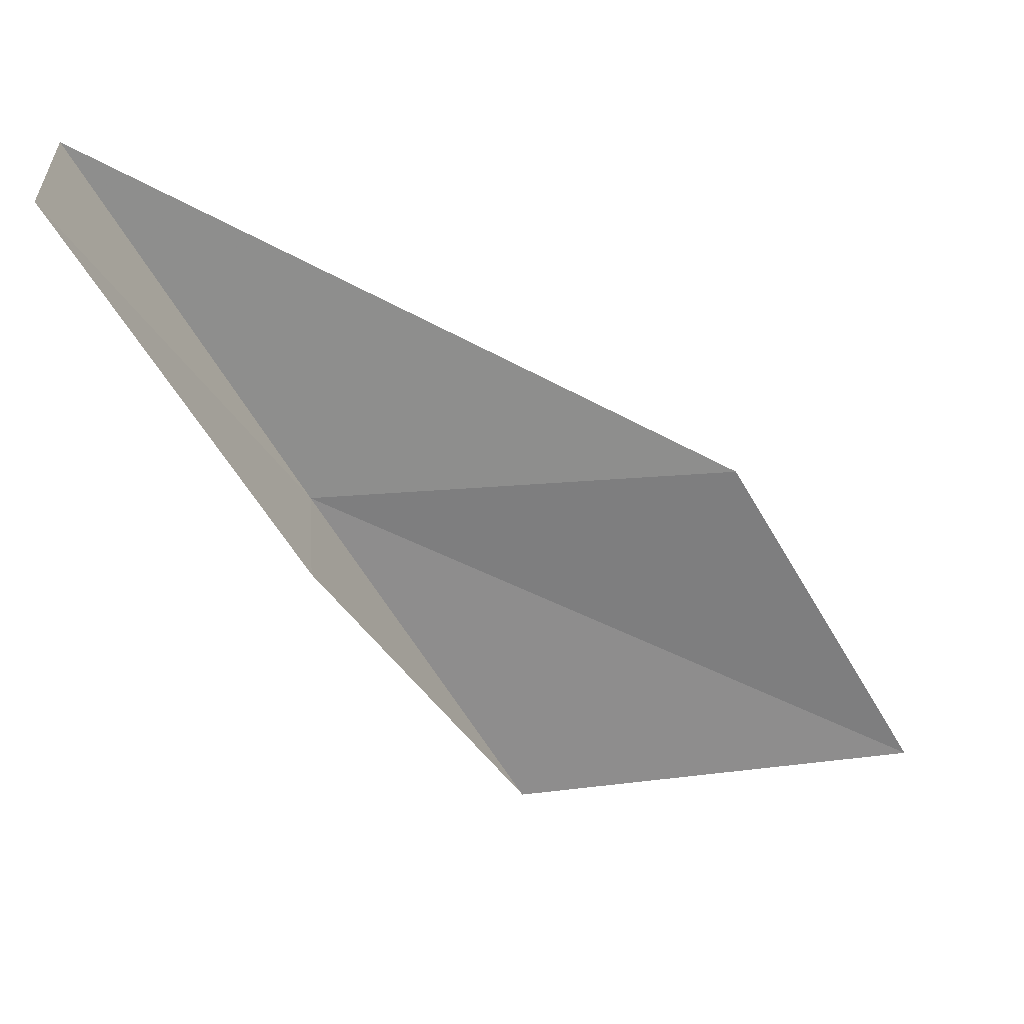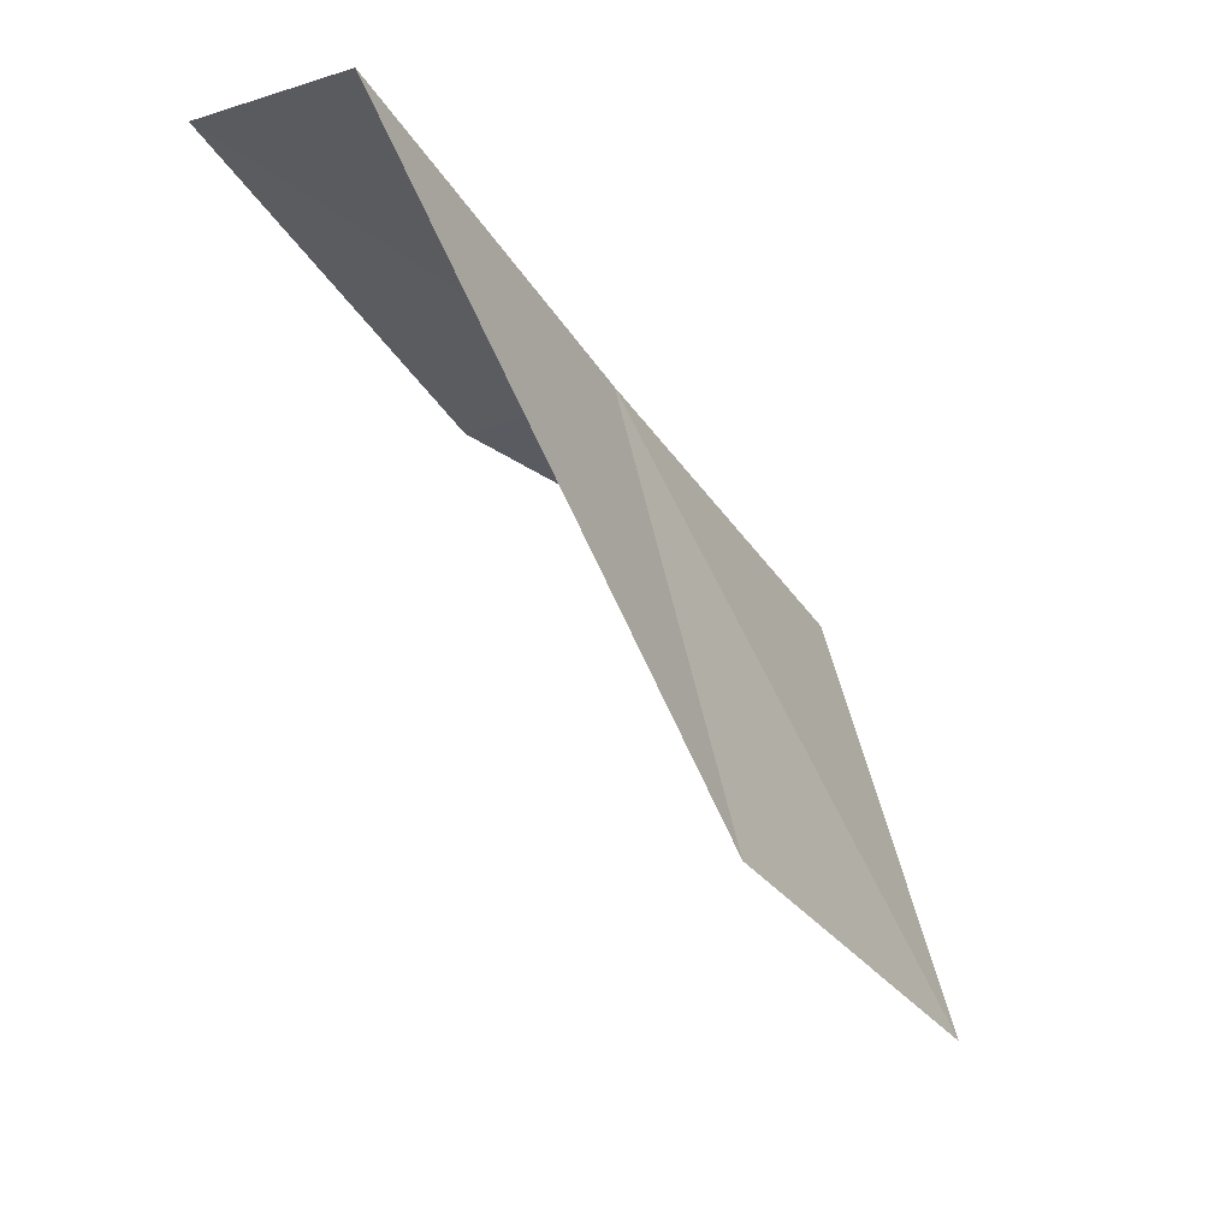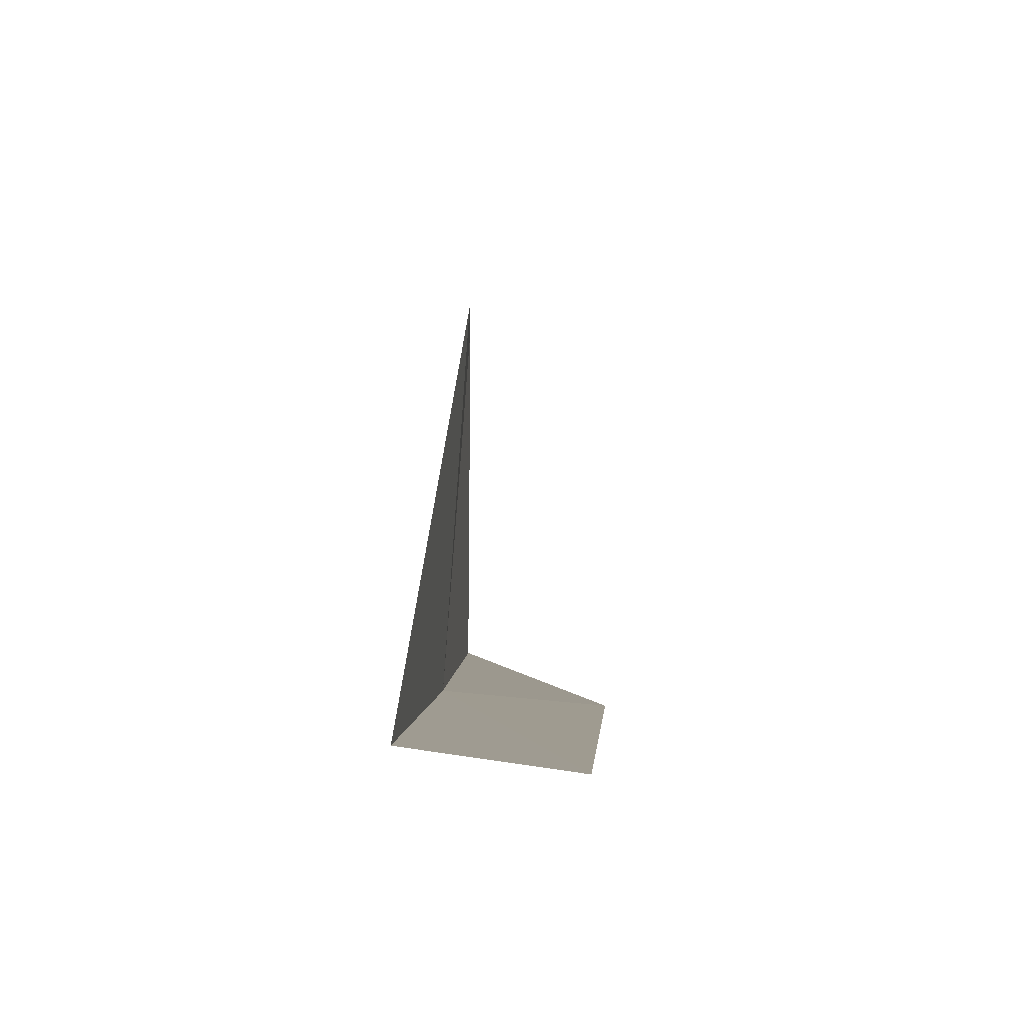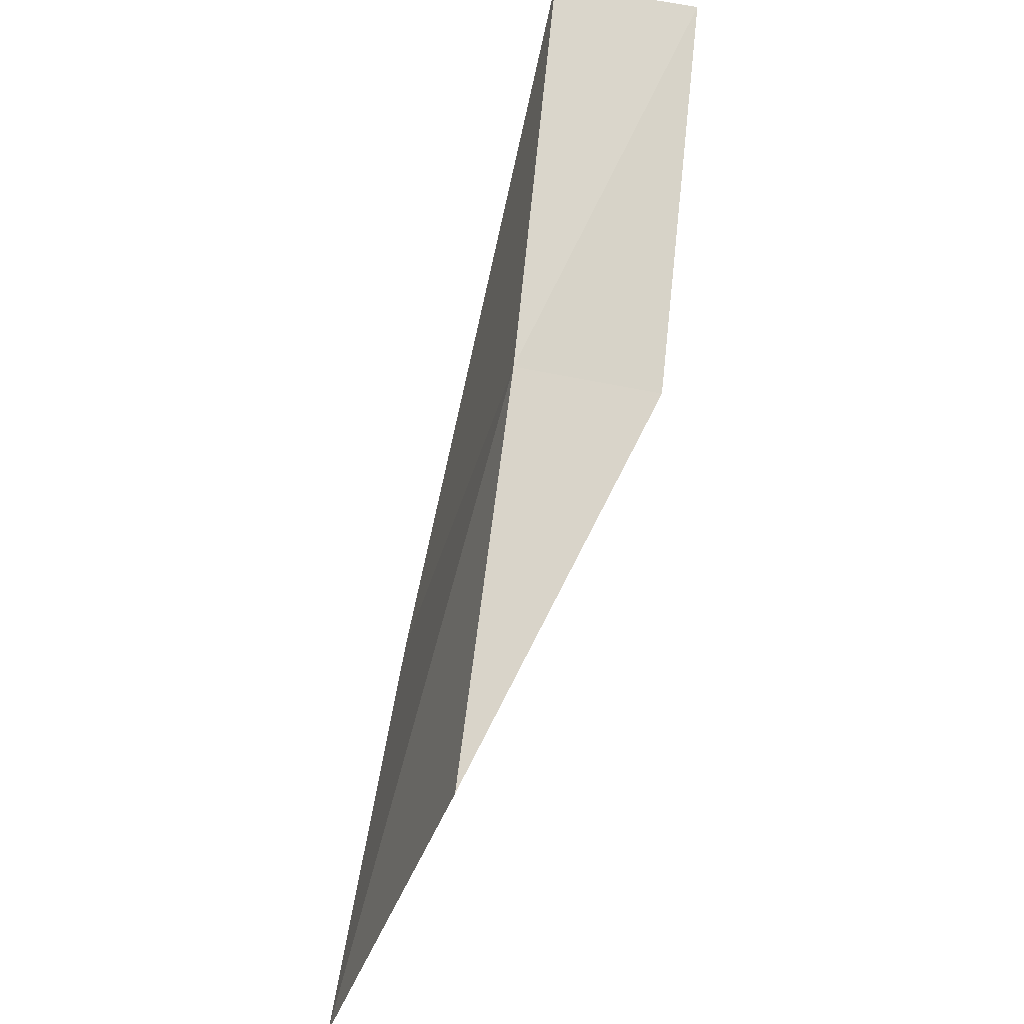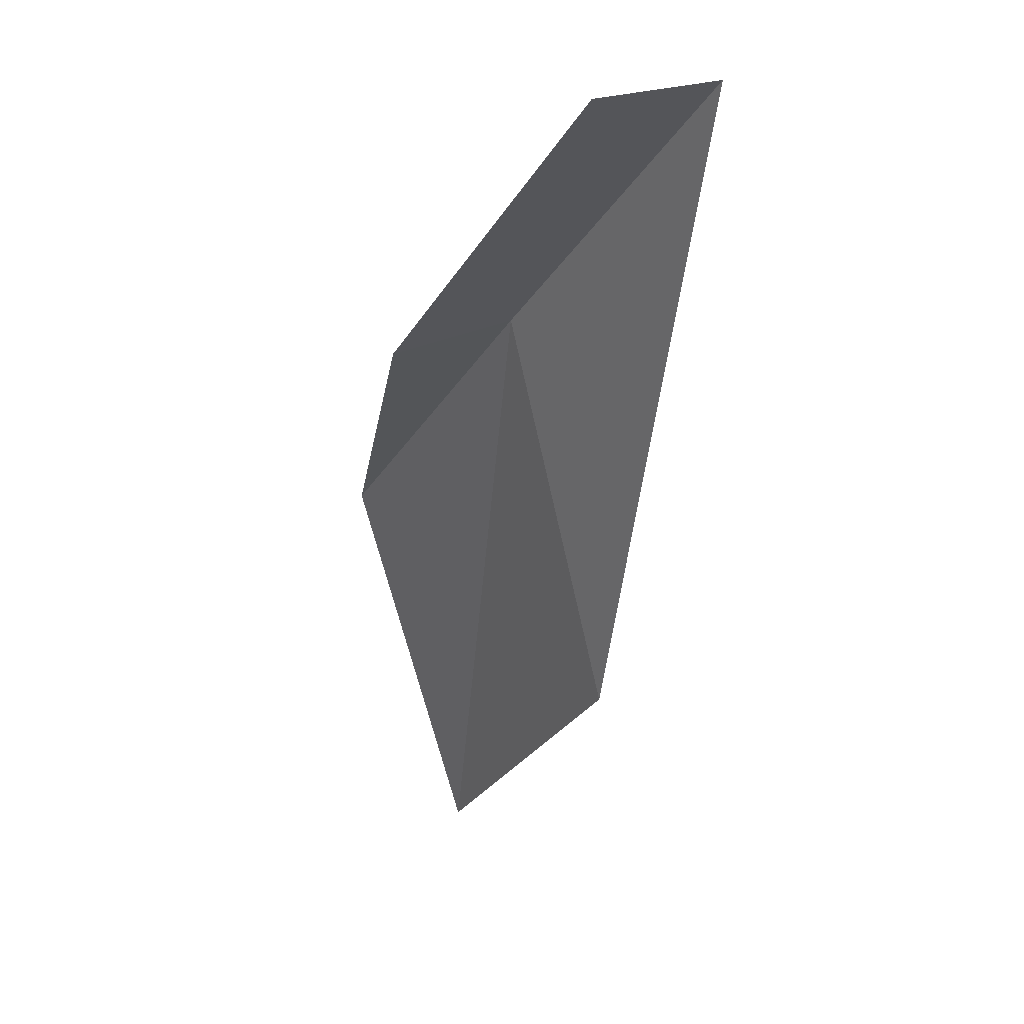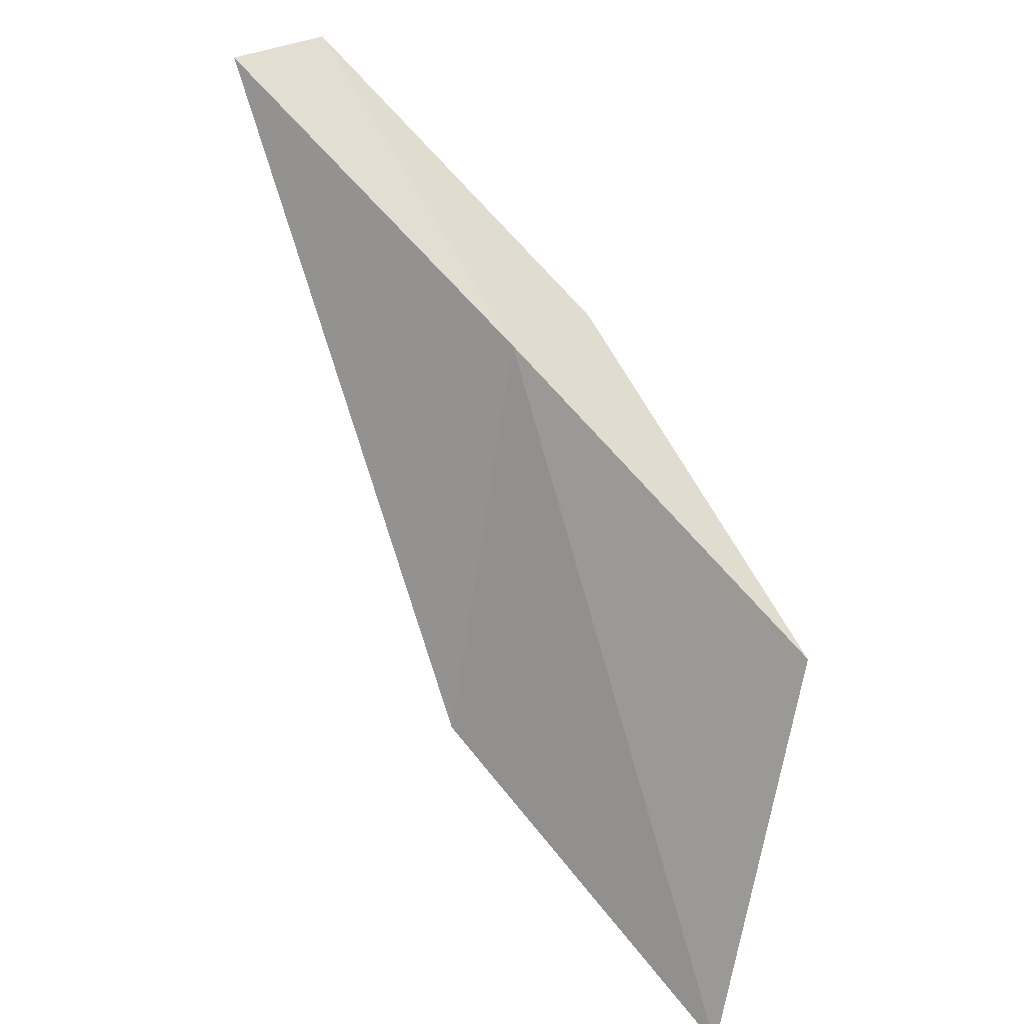
<metadata>
{"format":"obj","ext":"obj","renderer":"f3d","projection":"perspective","resolution":1024,"background":"white","views":[{"elev":28.2,"azim":-81.3,"up":"+Z"},{"elev":-1.2,"azim":24.8,"up":"+Y"},{"elev":61.7,"azim":-160.8,"up":"+Z"},{"elev":44.4,"azim":-180.0,"up":"+Y"},{"elev":4.0,"azim":-37.0,"up":"+Y"},{"elev":34.4,"azim":122.7,"up":"+Y"}]}
</metadata>
<code>
v -21.13 -5.058 14
v -22.18 -4.093 16
v -21.93 -5.248 14
v -20.84 -6.157 12
v -20.08 -8.334 12
v -20.48 -7.272 14
v -21.37 -3.945 16
f 1 2 3
f 1 3 4
f 1 4 5
f 1 5 6
f 1 6 7
f 1 7 2

</code>
